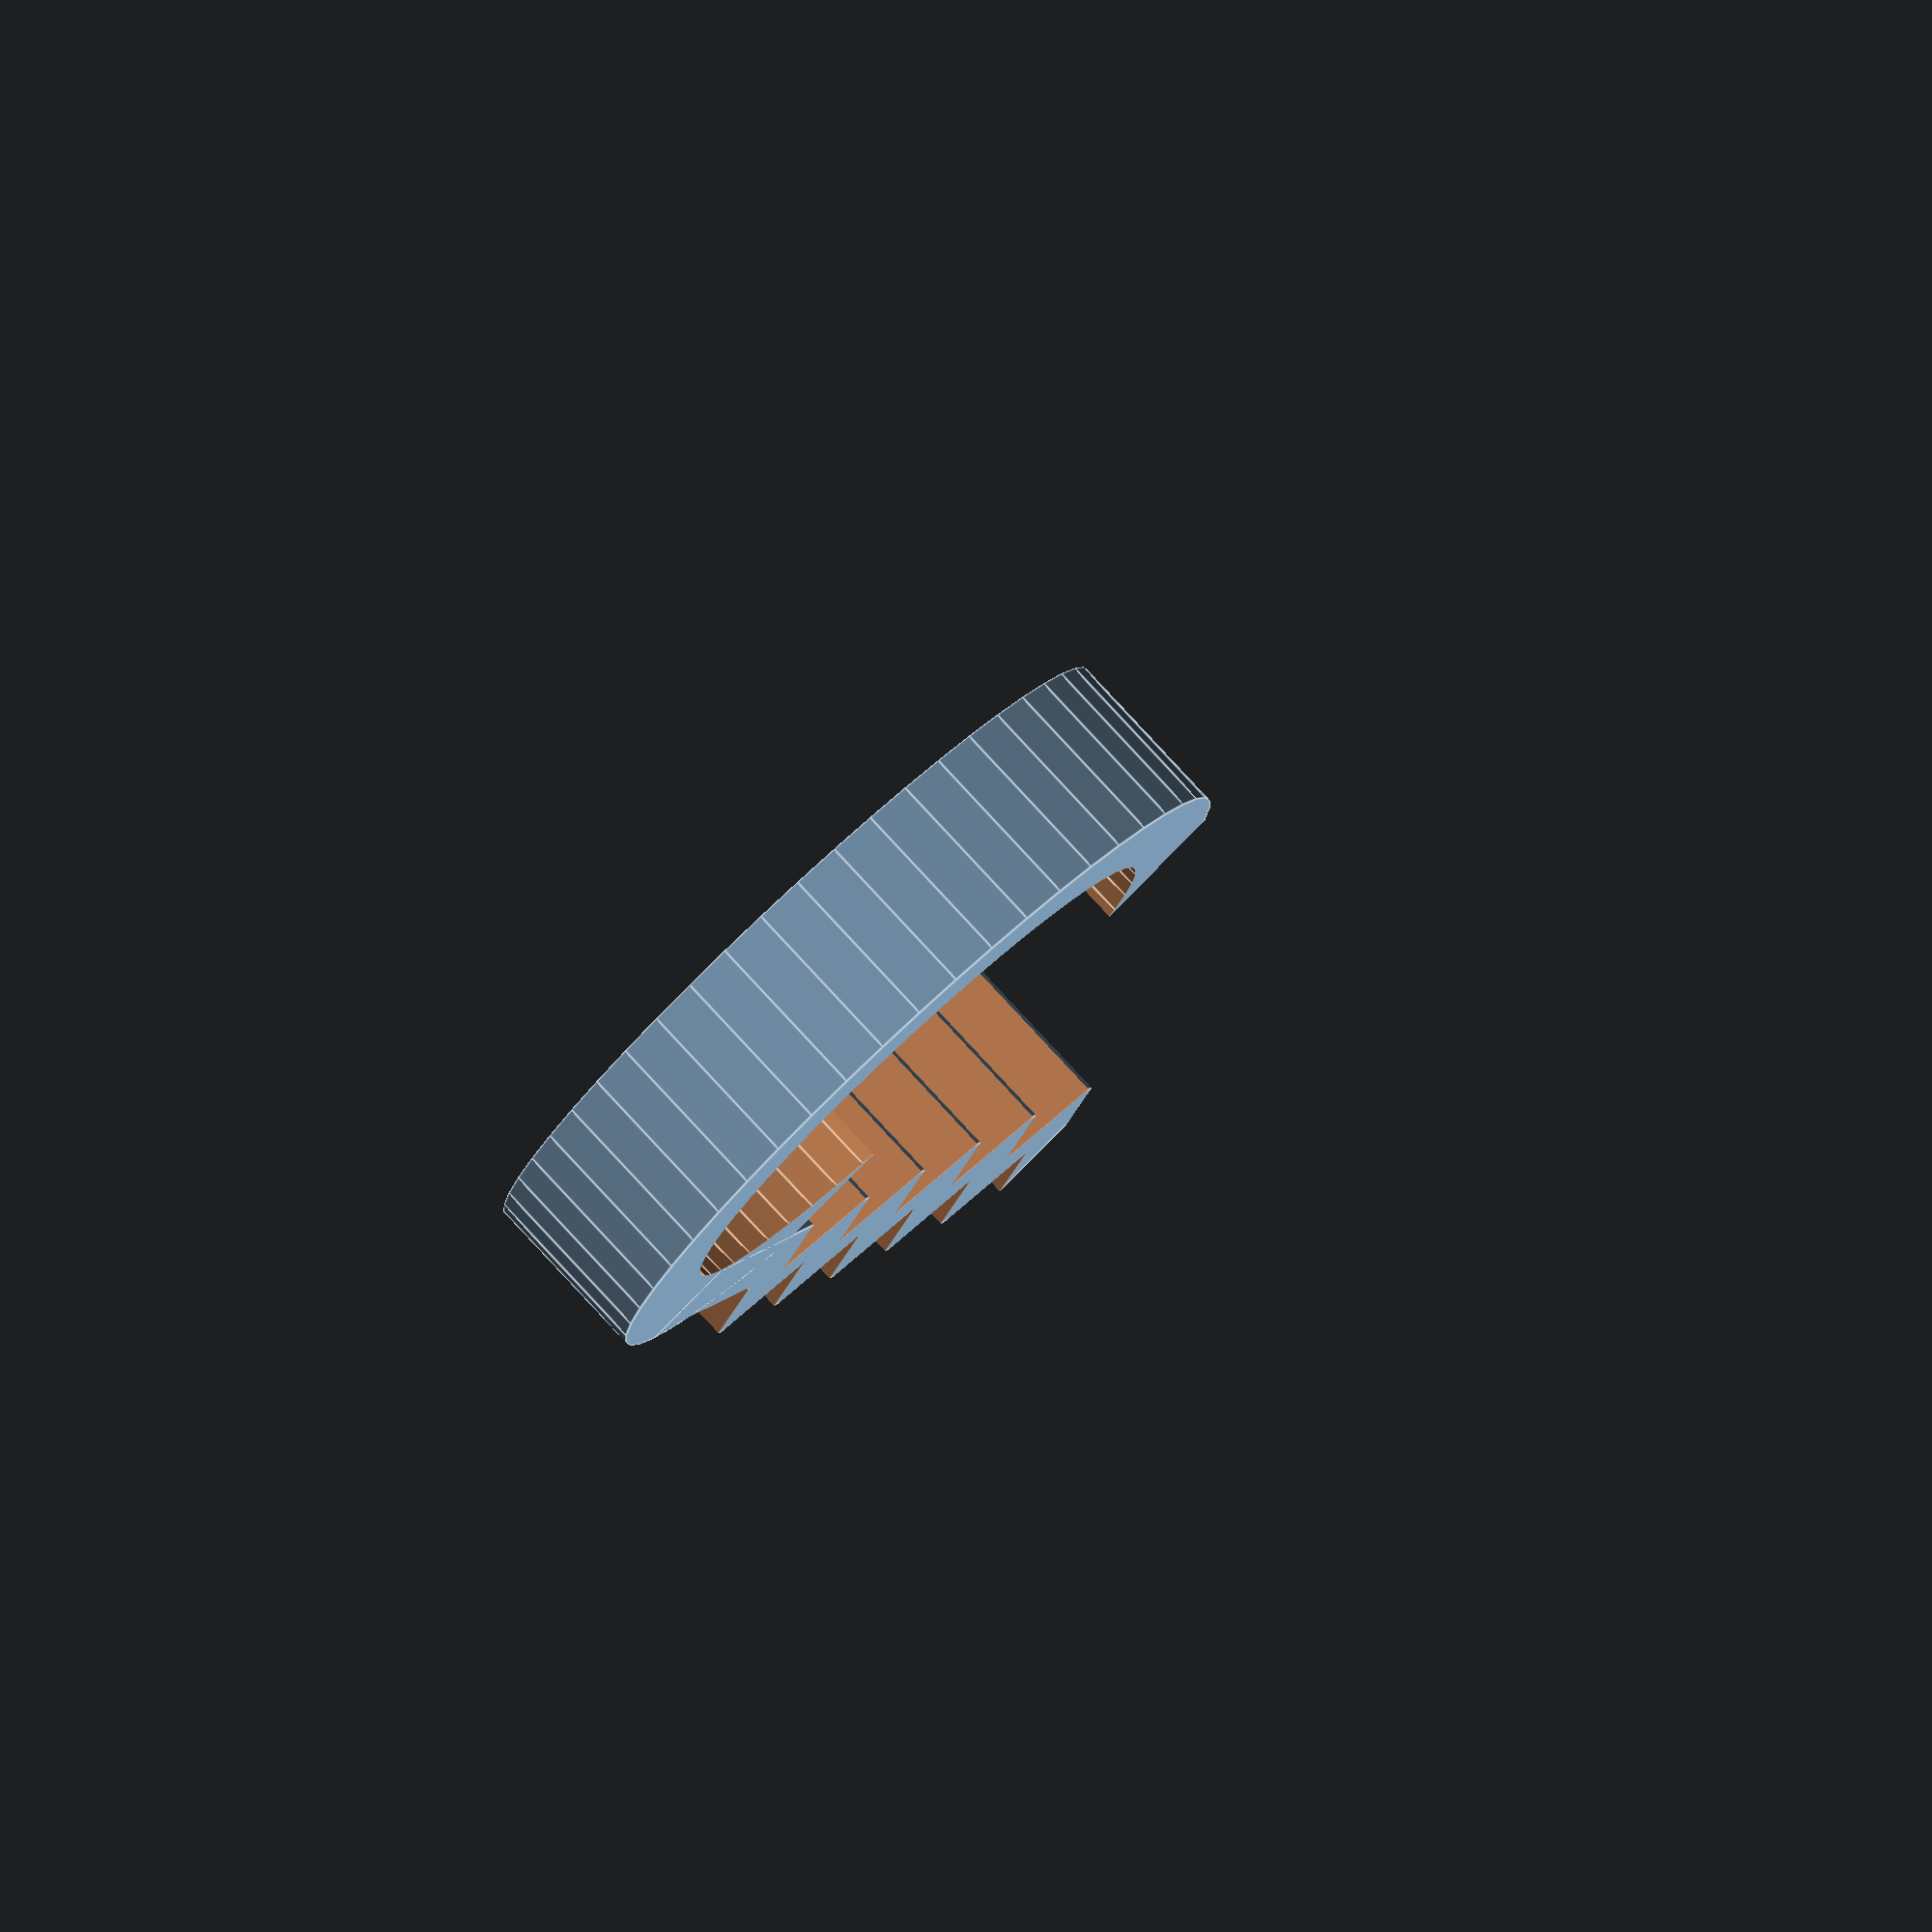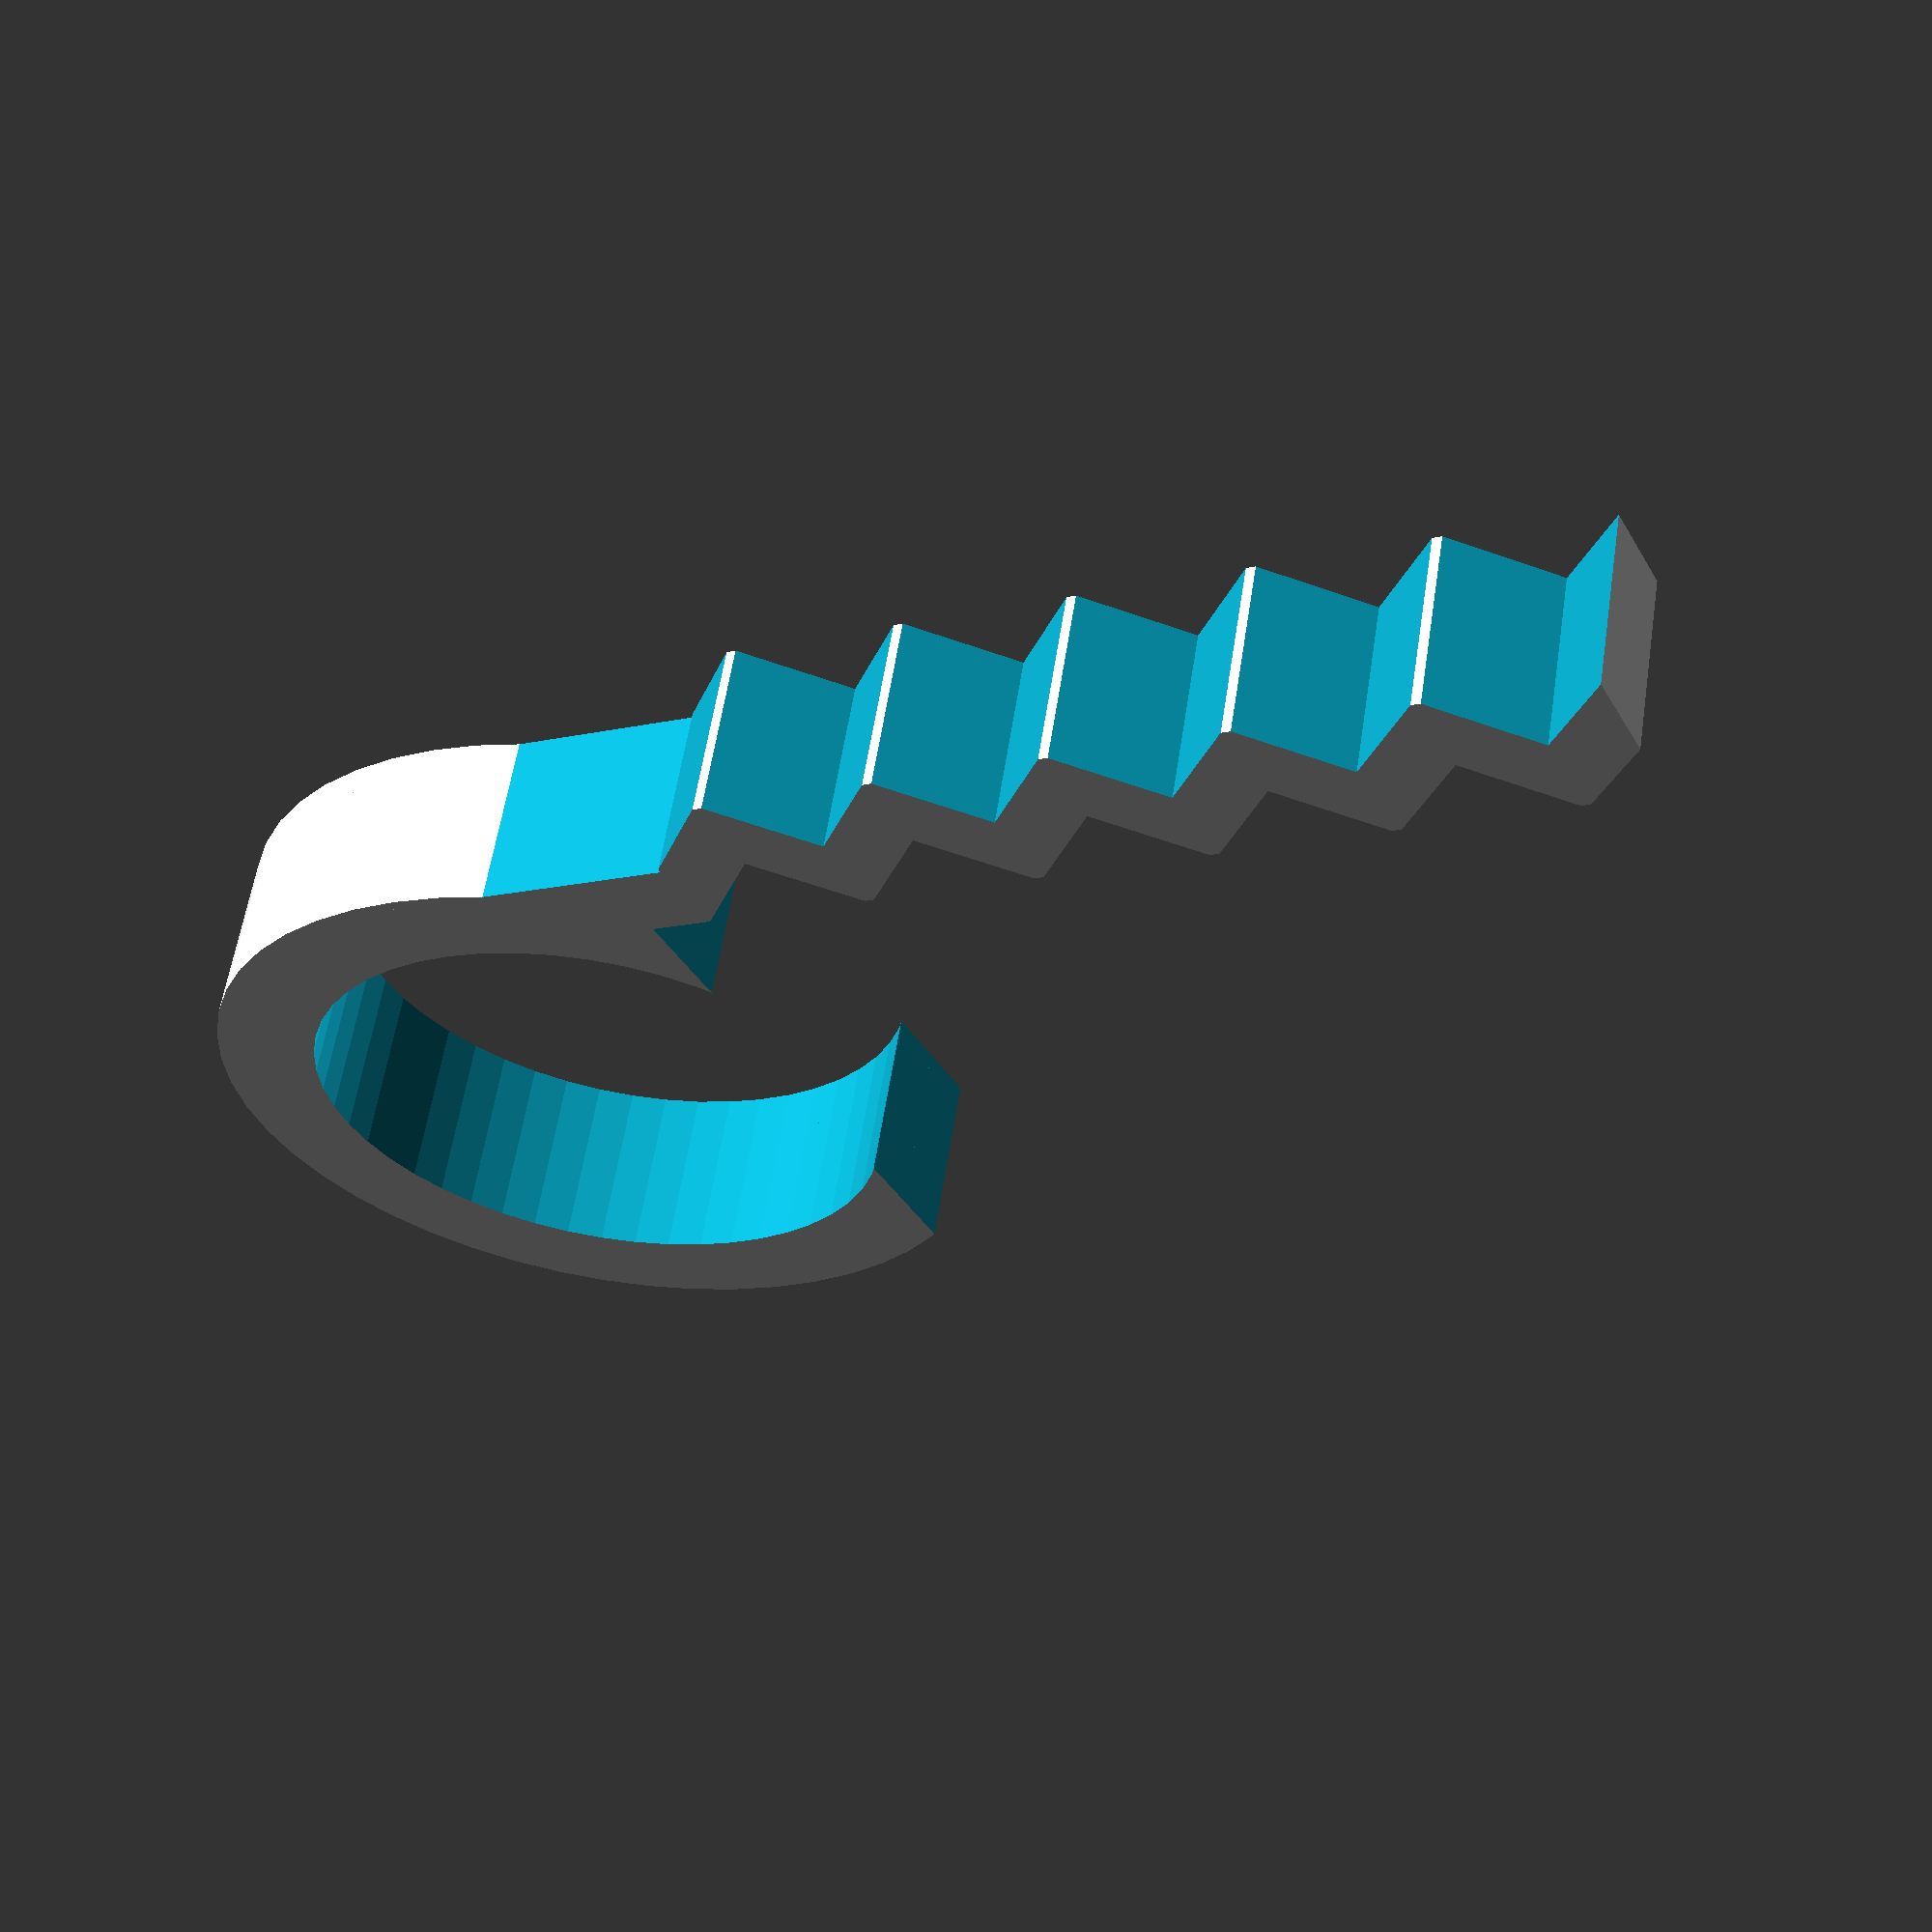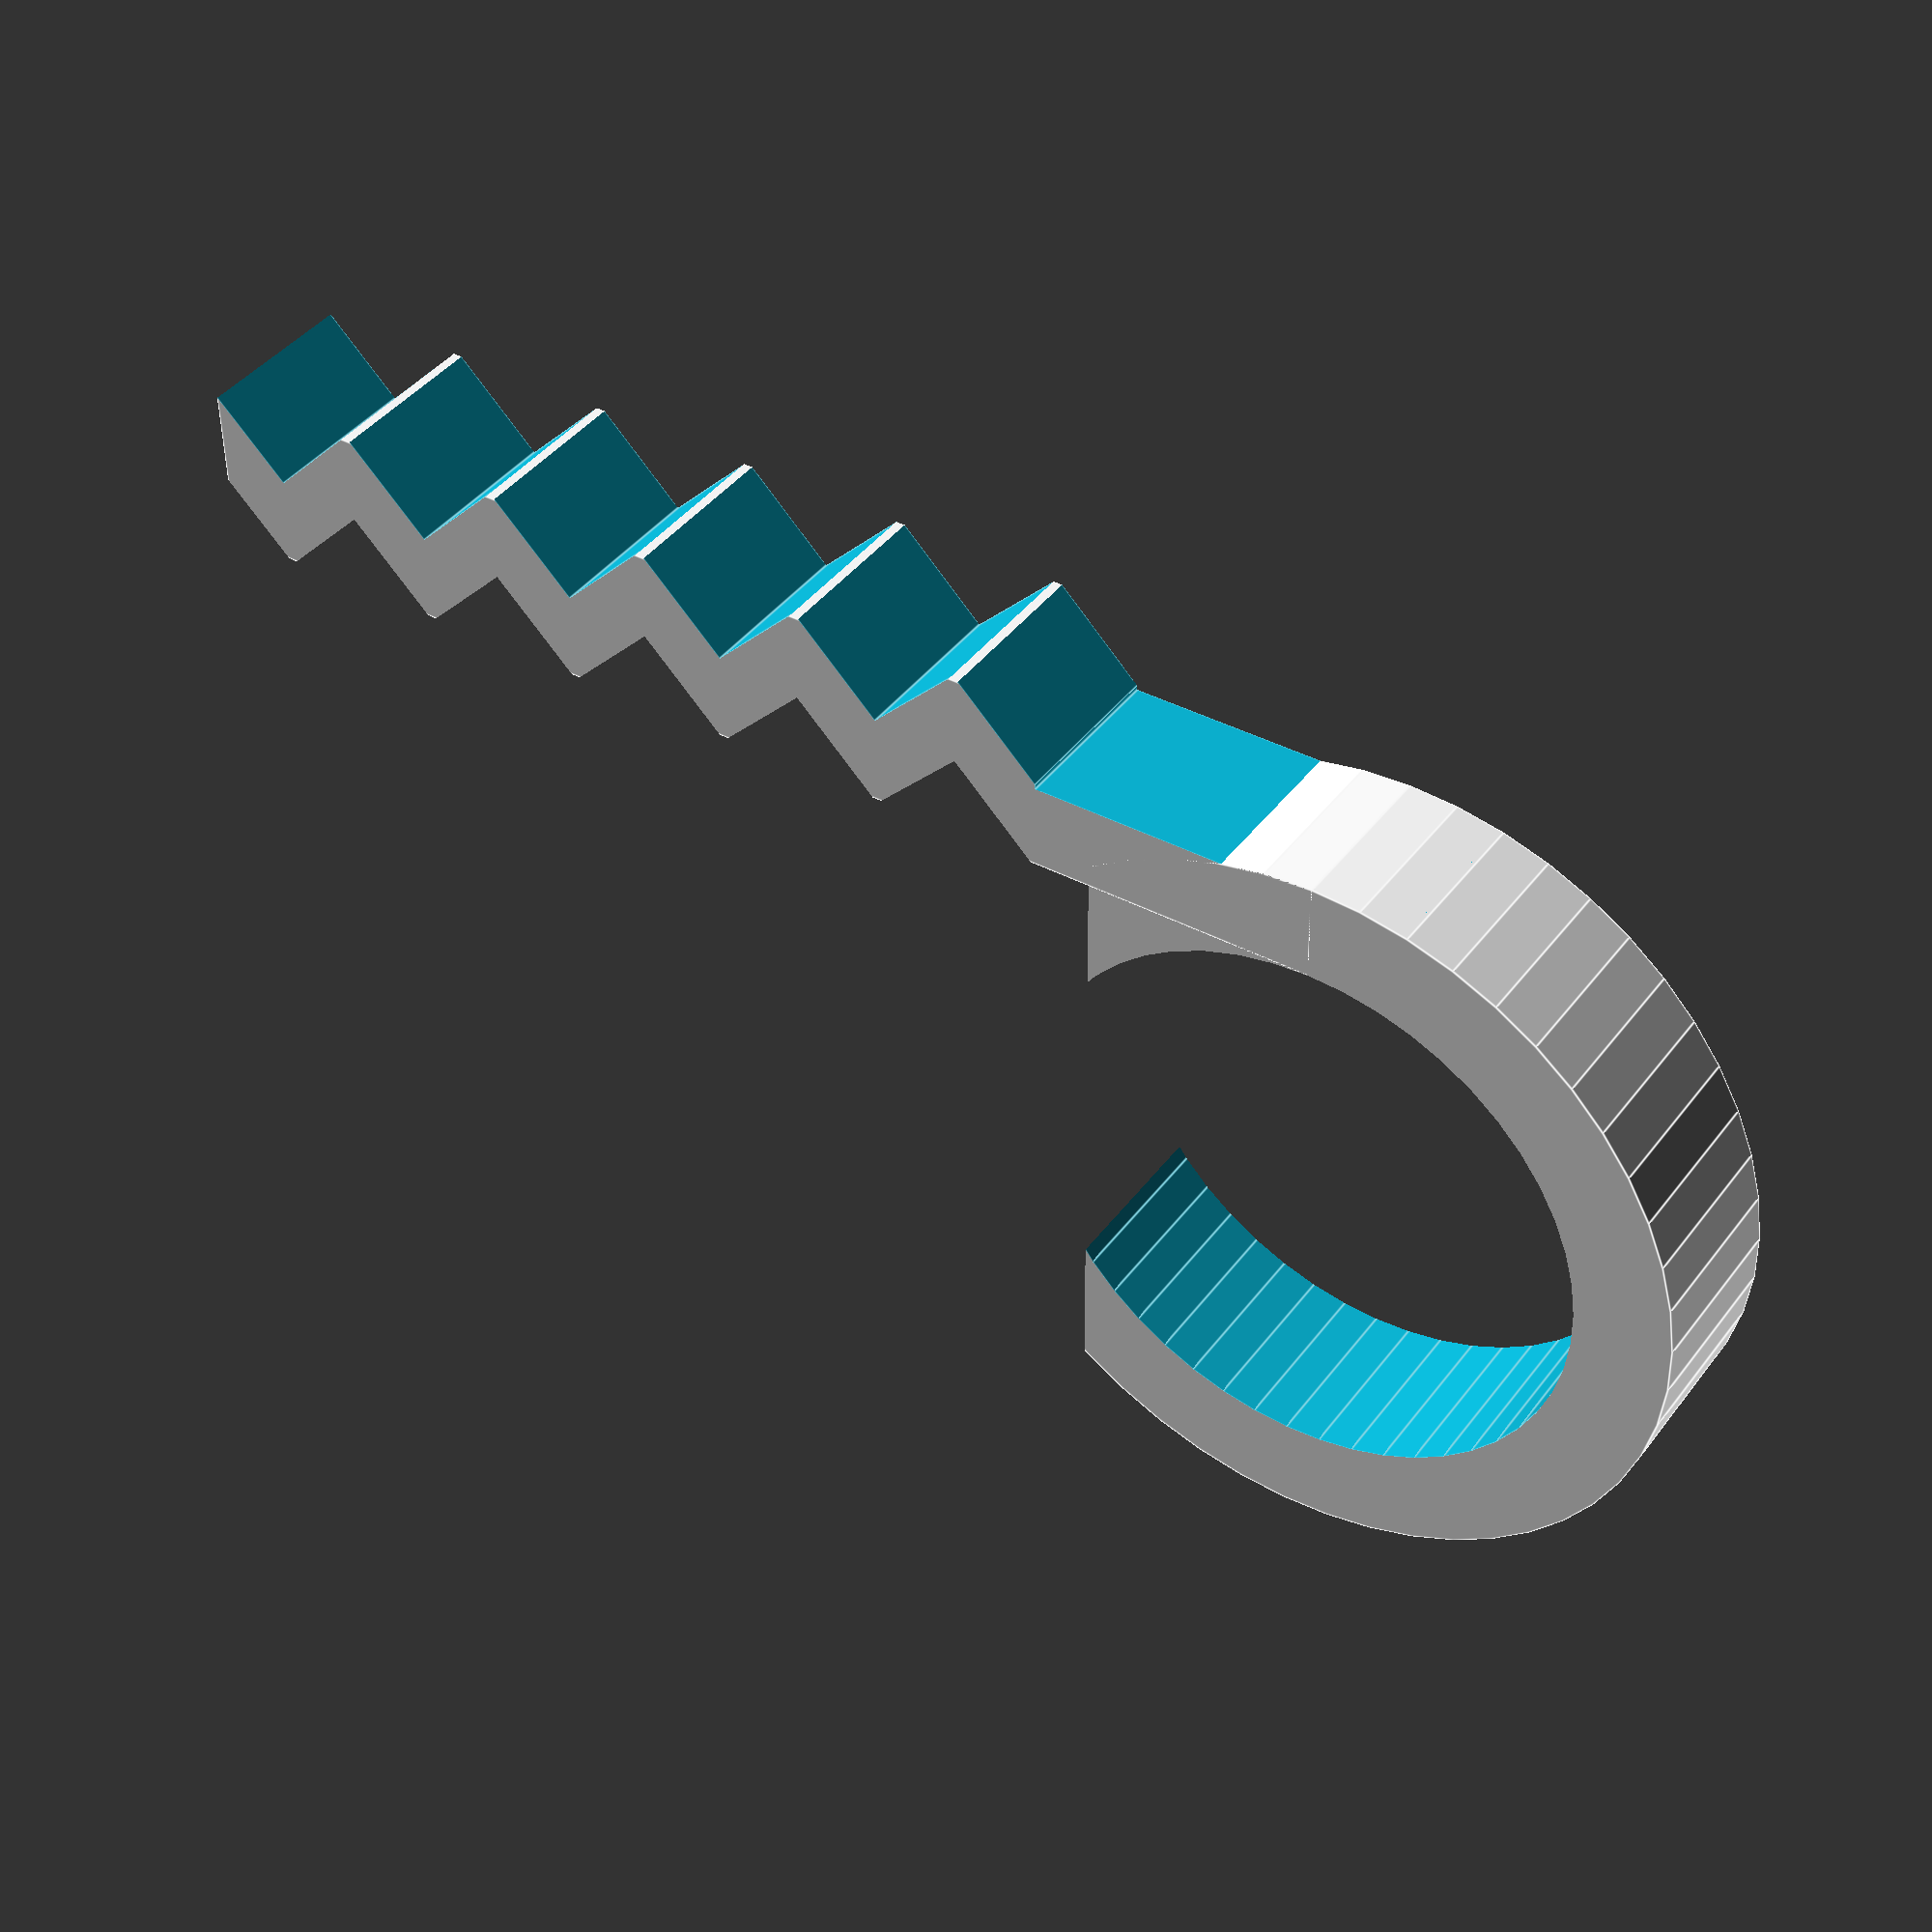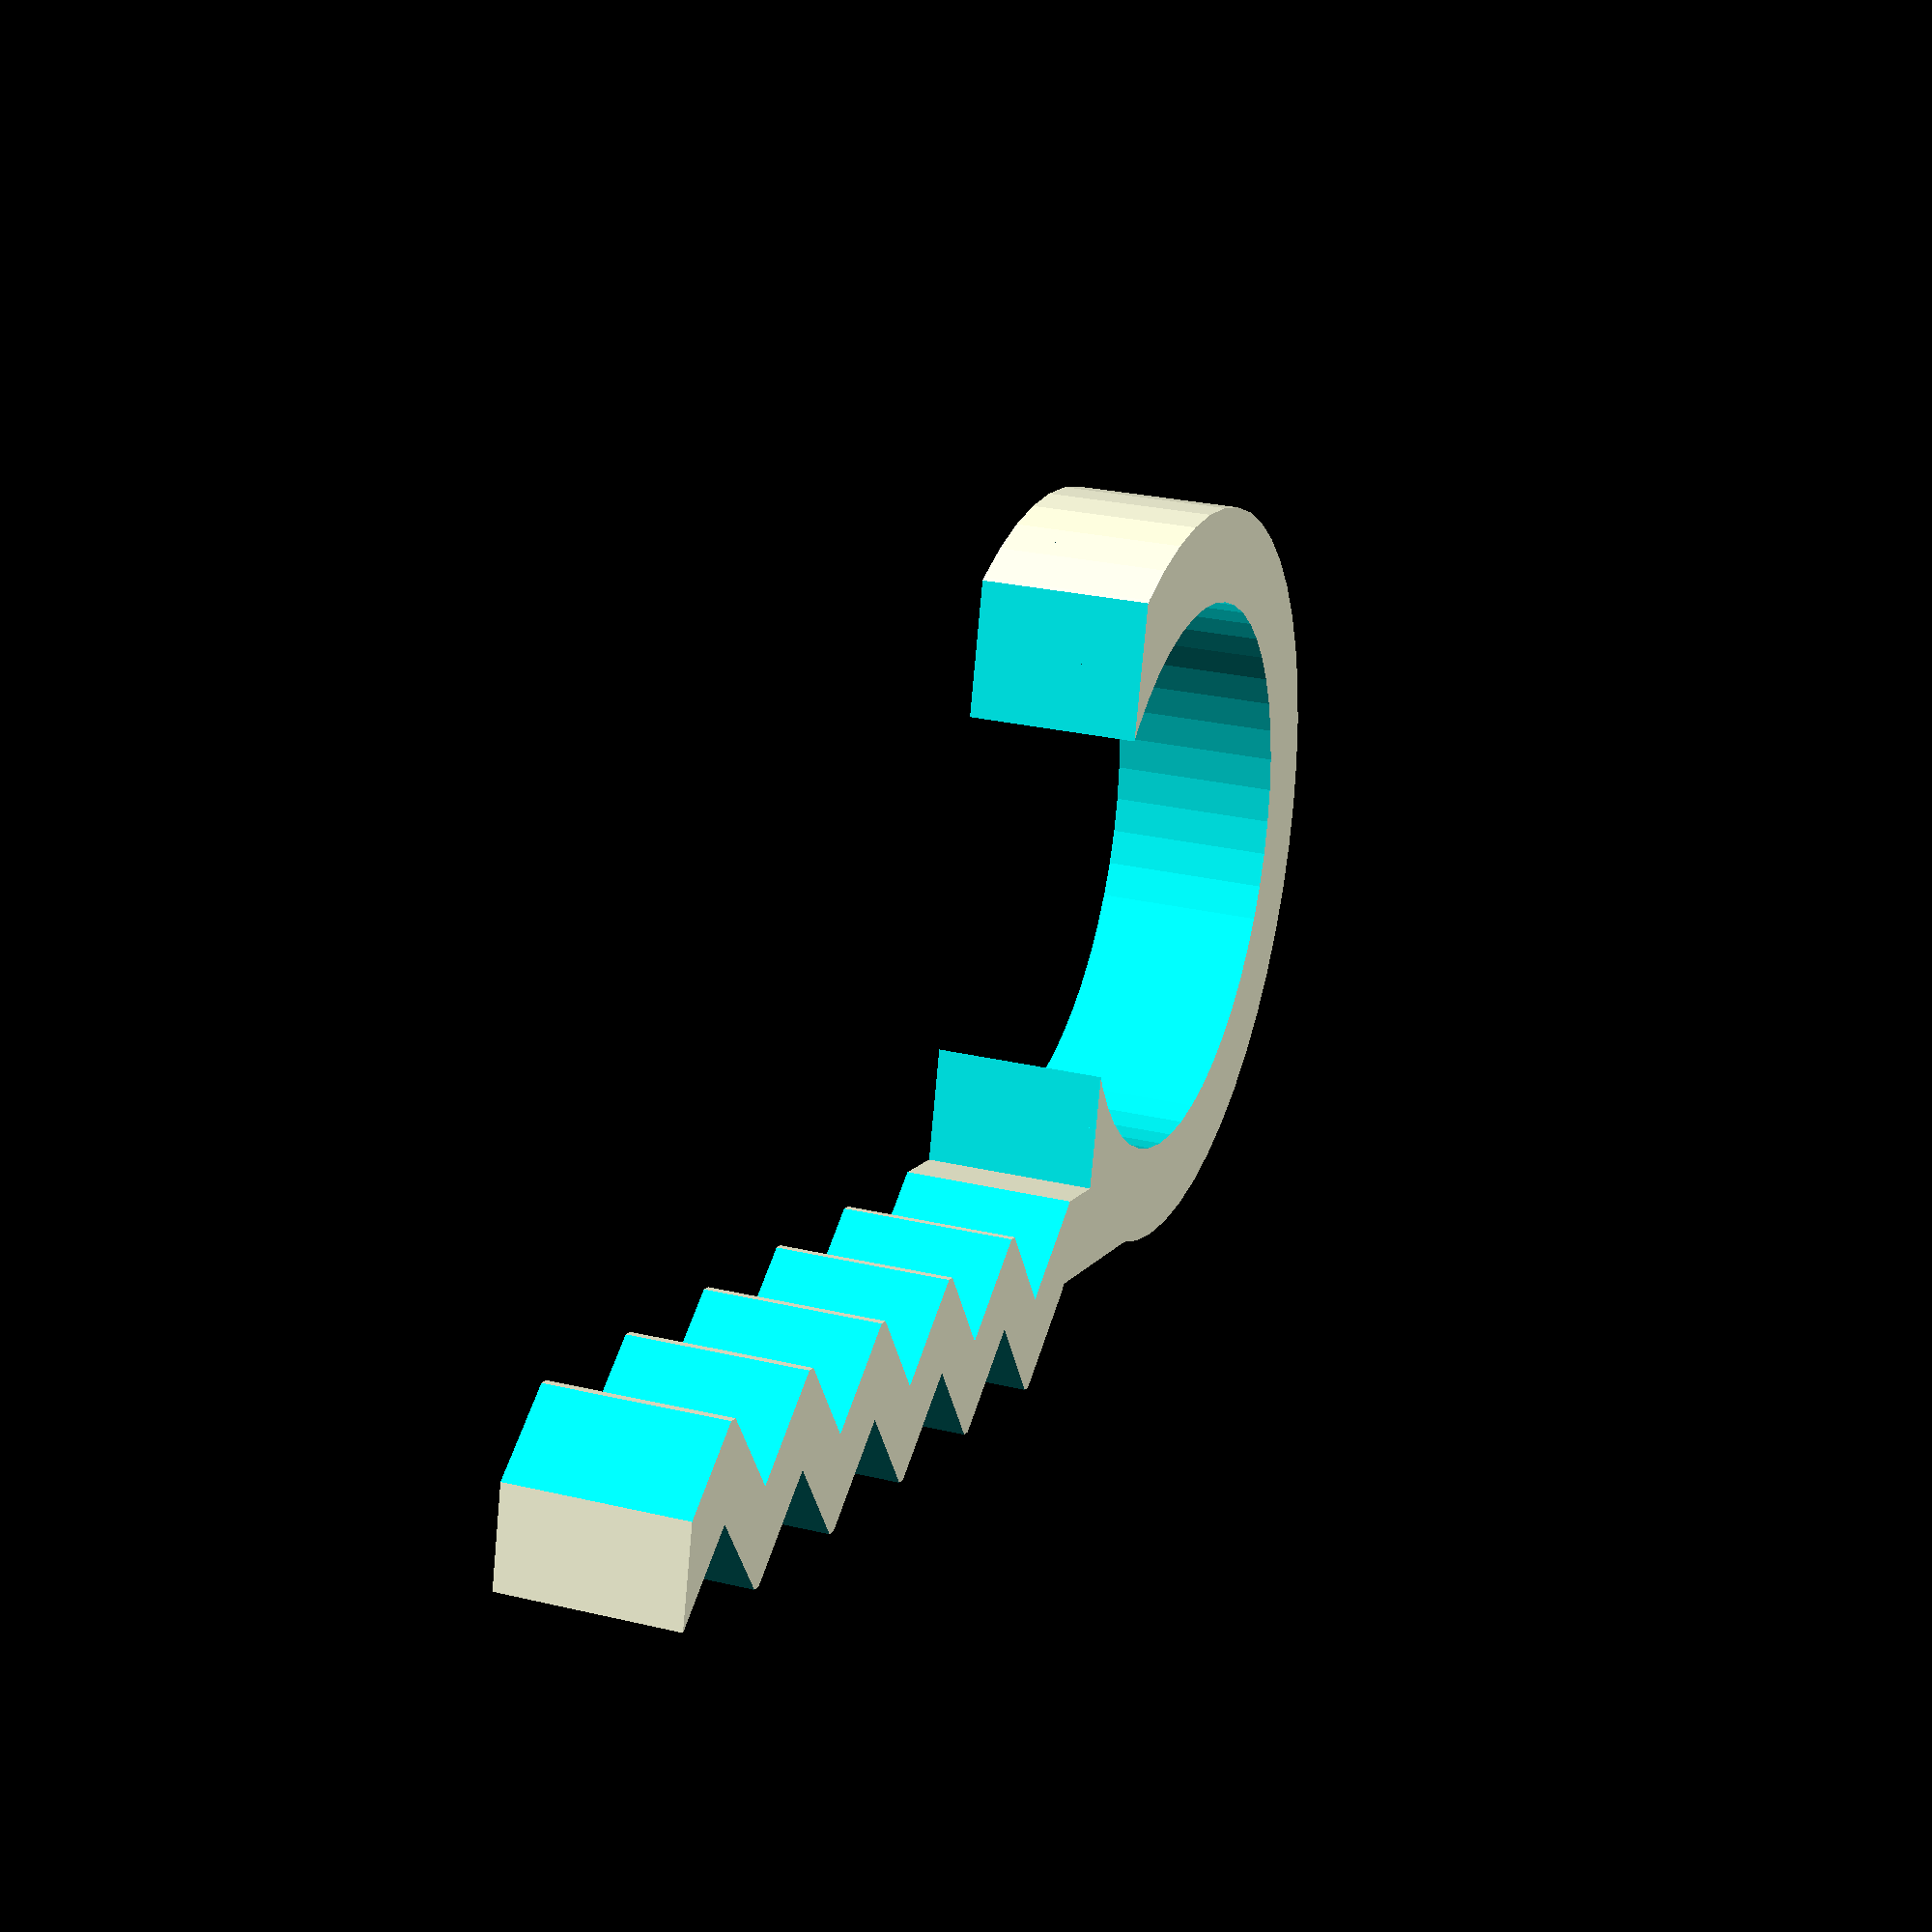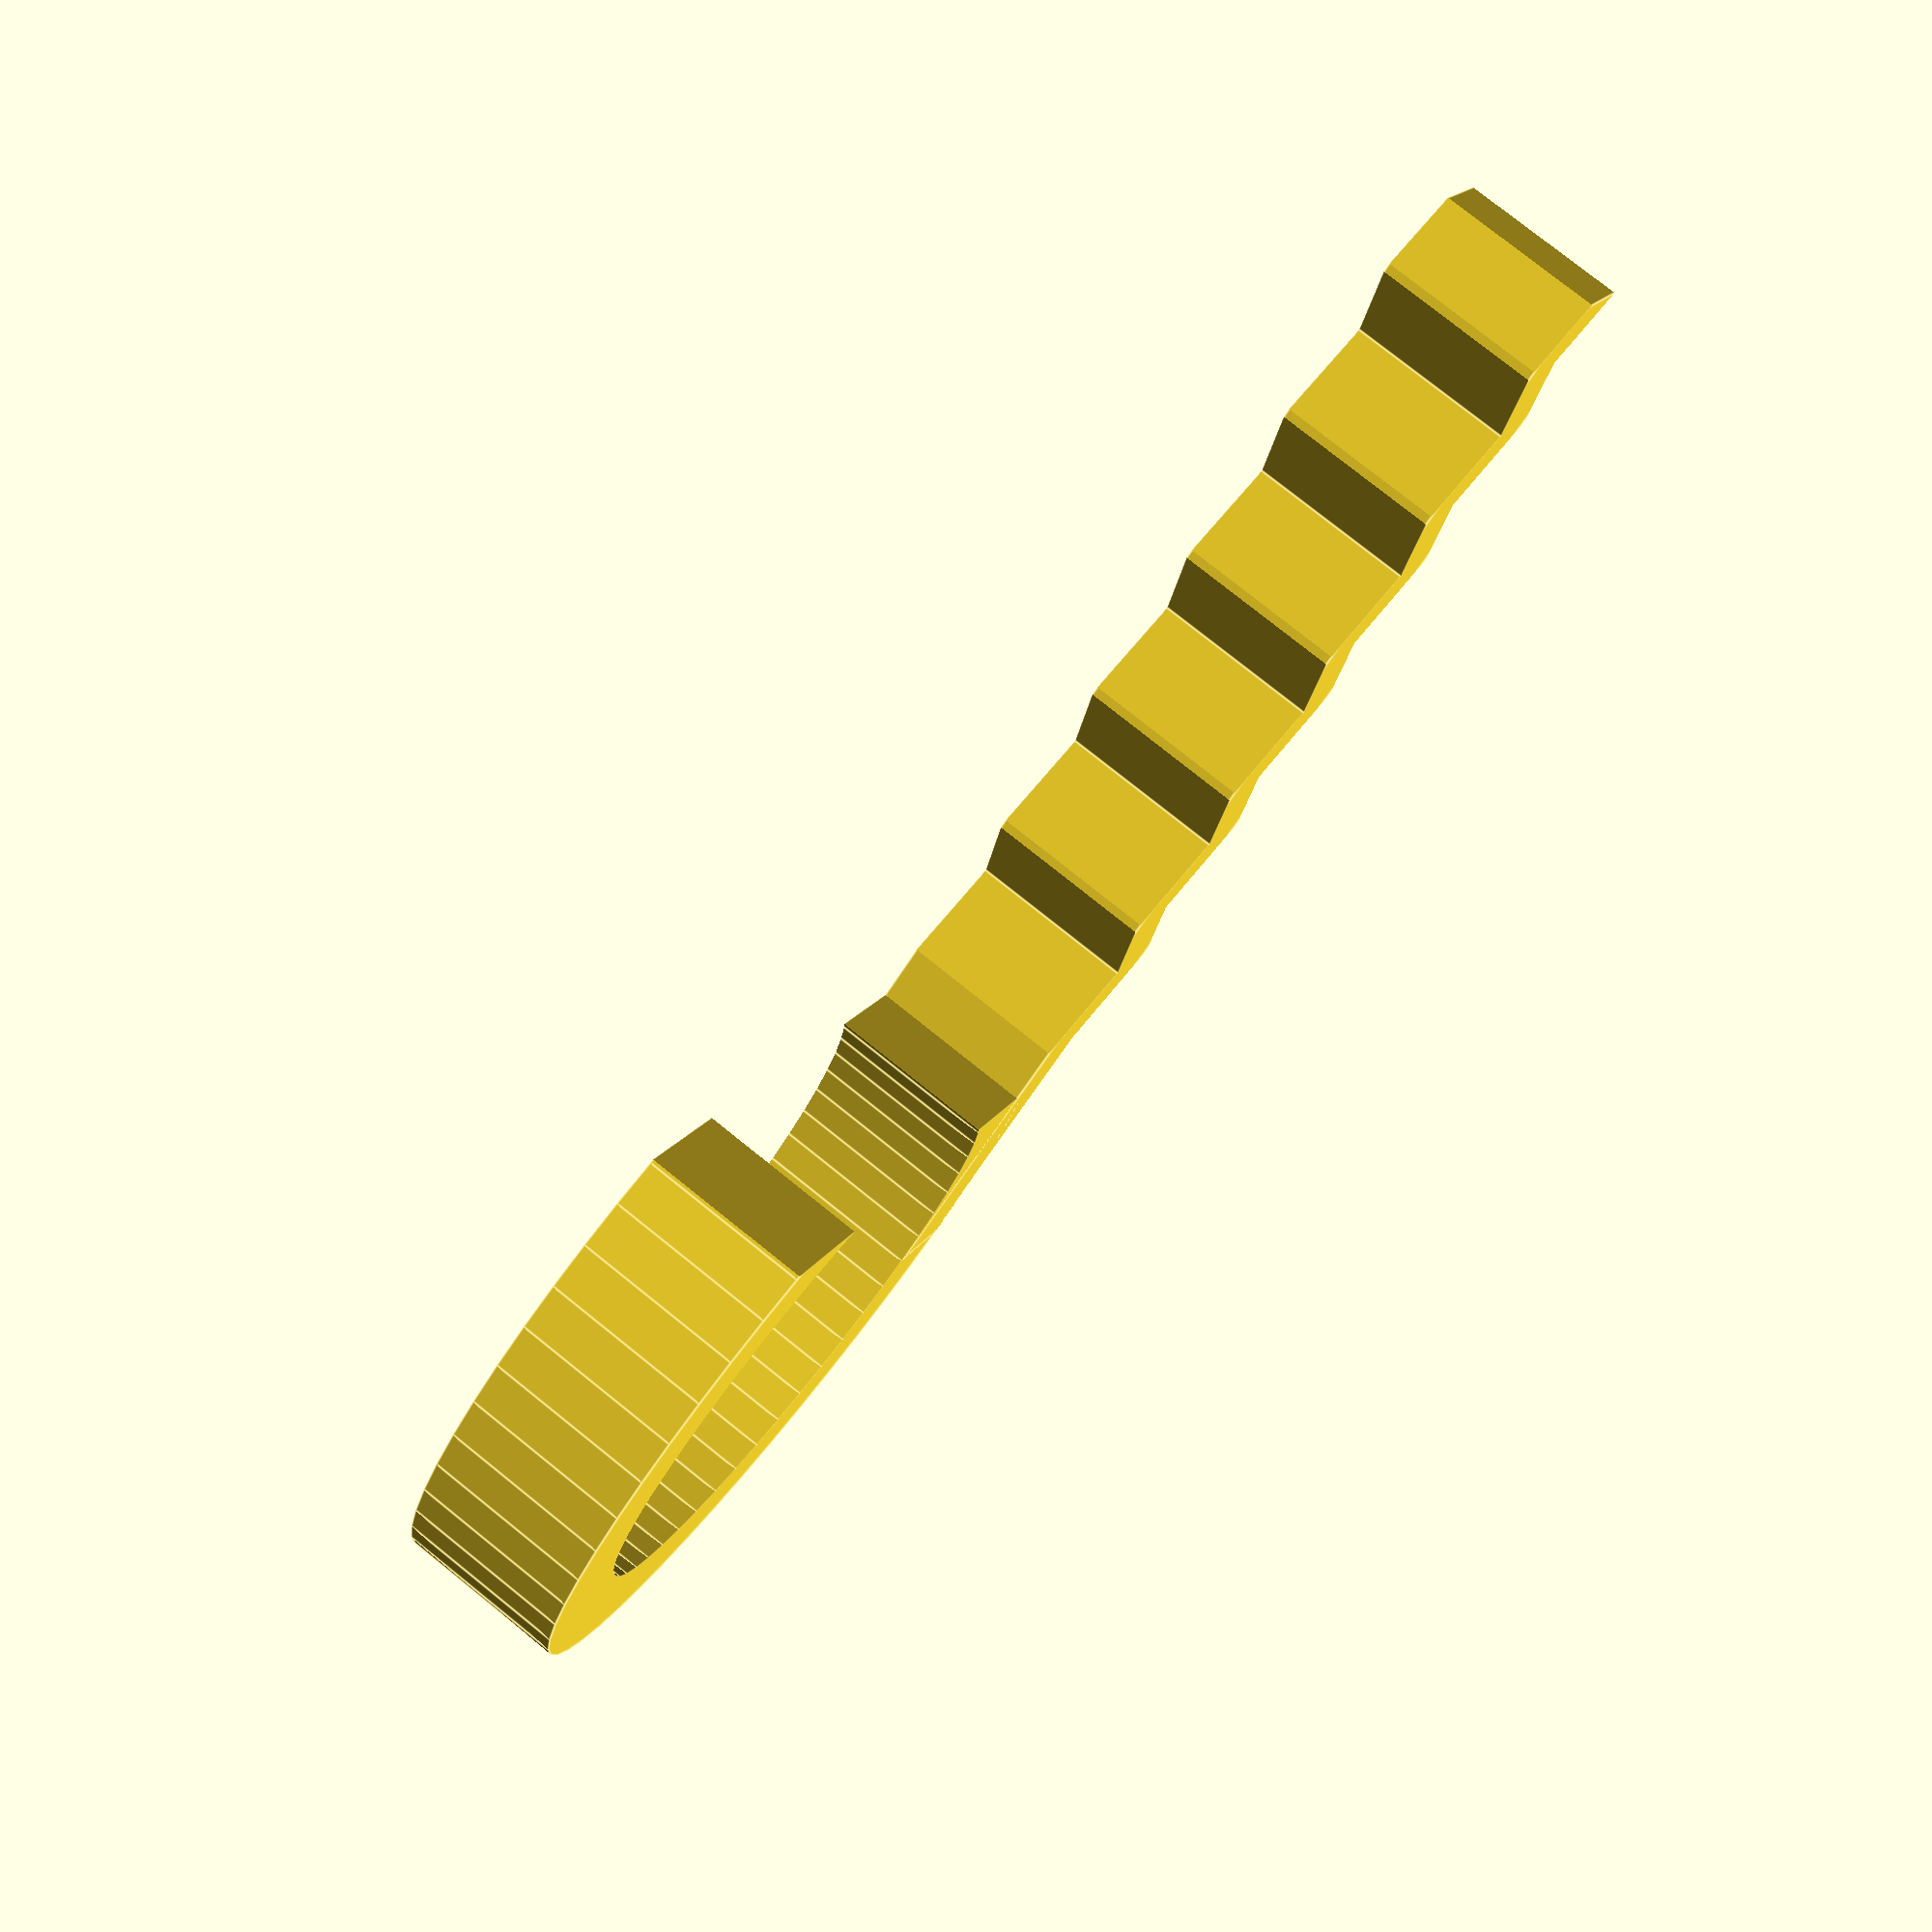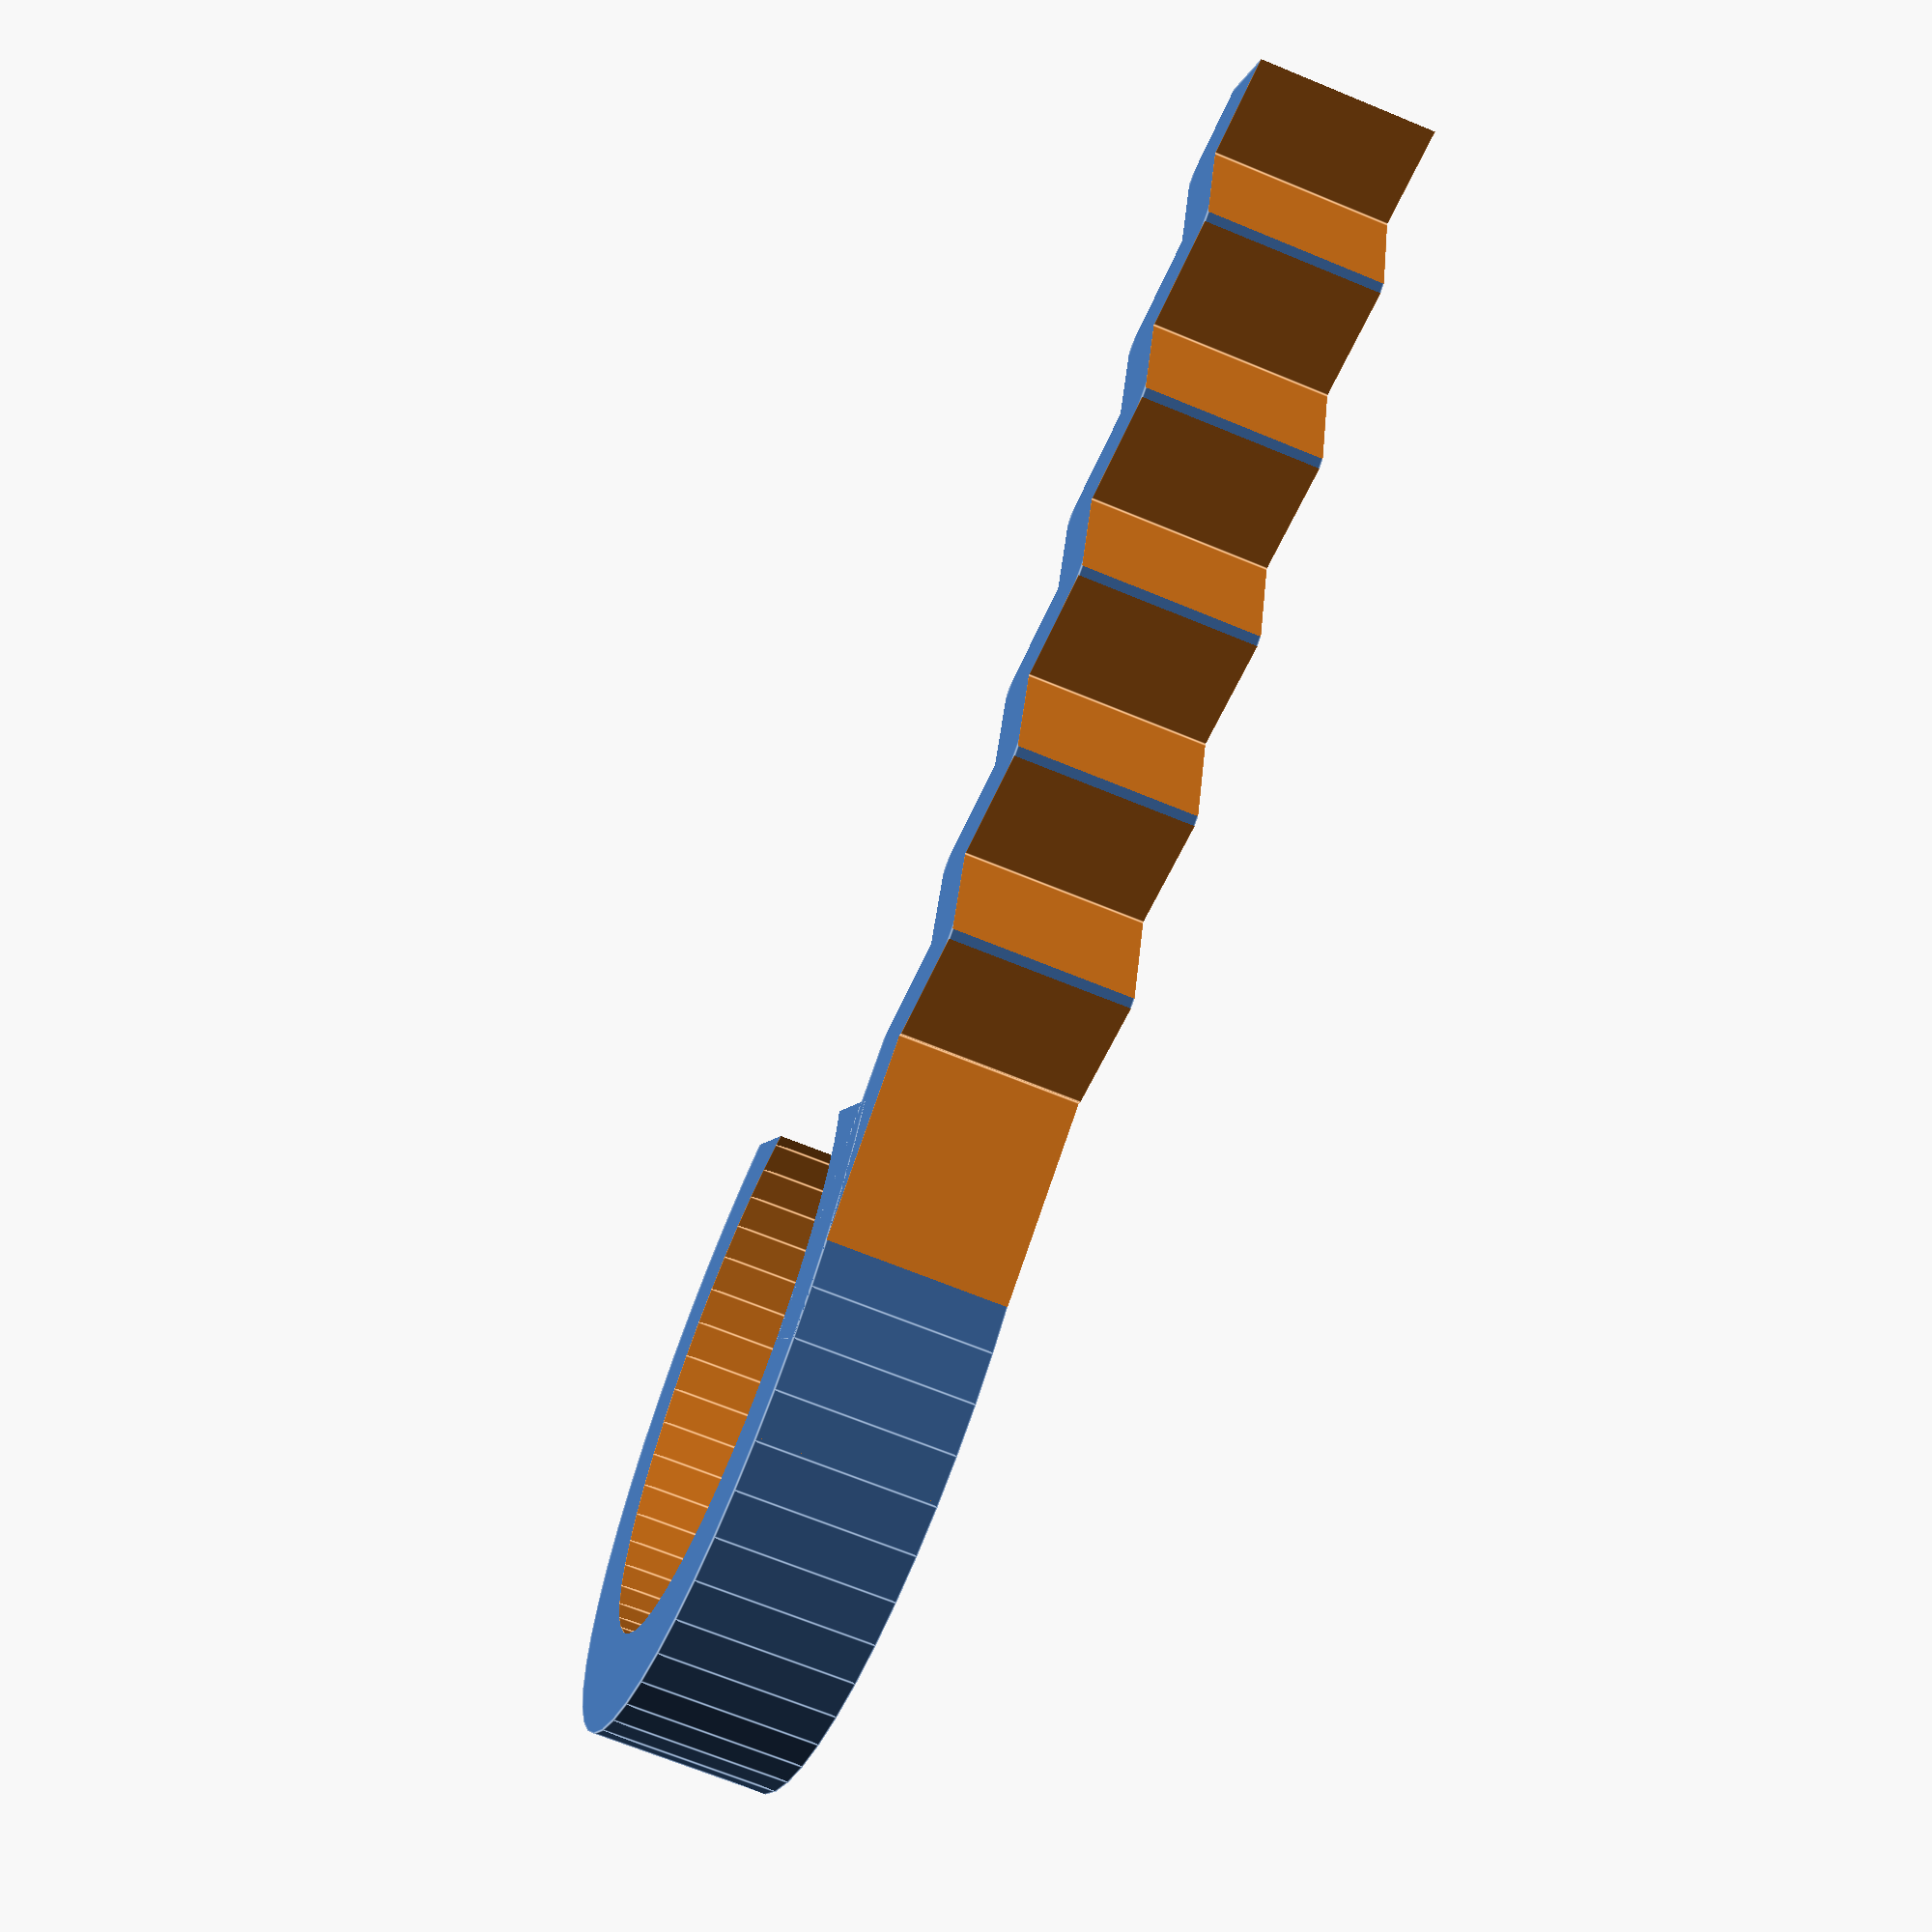
<openscad>
$fn = 50*1;

root = 7;
hole = 3;
deep = 15;

thick = sqrt(pow(hole/2,2)+pow(hole/2,2));


difference(){

translate([-root/2,root/2,0]){
    cylinder(r=root/2+1.2,h=thick);
}

translate([-root/2,root/2,-0.01]){
    cylinder(r=root/2,h=thick+02);
}

translate([-25,-50+root/10,-0.01]){
    cube([50,50,thick+0.02]);
}

}

difference(){

    translate([0,-deep+root/2,0]){
        cube([thick,deep,thick]);
    }

    for(i=[0:10]){
        translate([8/1.4 +thick/2,0-i*thick,thick/2]){
            rotate([0,0,45]){
                cube([8,8,thick+0.02],center=true);
            }
        }
        translate([-8/1.4+thick/2,-thick/2-i*thick,thick/2]){
            rotate([0,0,45]){
                cube([8,8,thick+0.02],center=true);
            }
        }
    }
    translate([thick/2,0,-0.01]){
        cube([8,8,thick+0.02]);
    }
}







</openscad>
<views>
elev=278.3 azim=24.9 roll=137.2 proj=o view=edges
elev=301.0 azim=243.7 roll=8.8 proj=p view=solid
elev=318.8 azim=270.7 roll=213.4 proj=p view=edges
elev=154.1 azim=284.8 roll=249.2 proj=p view=solid
elev=101.8 azim=303.3 roll=51.3 proj=p view=edges
elev=67.2 azim=120.7 roll=247.4 proj=p view=edges
</views>
